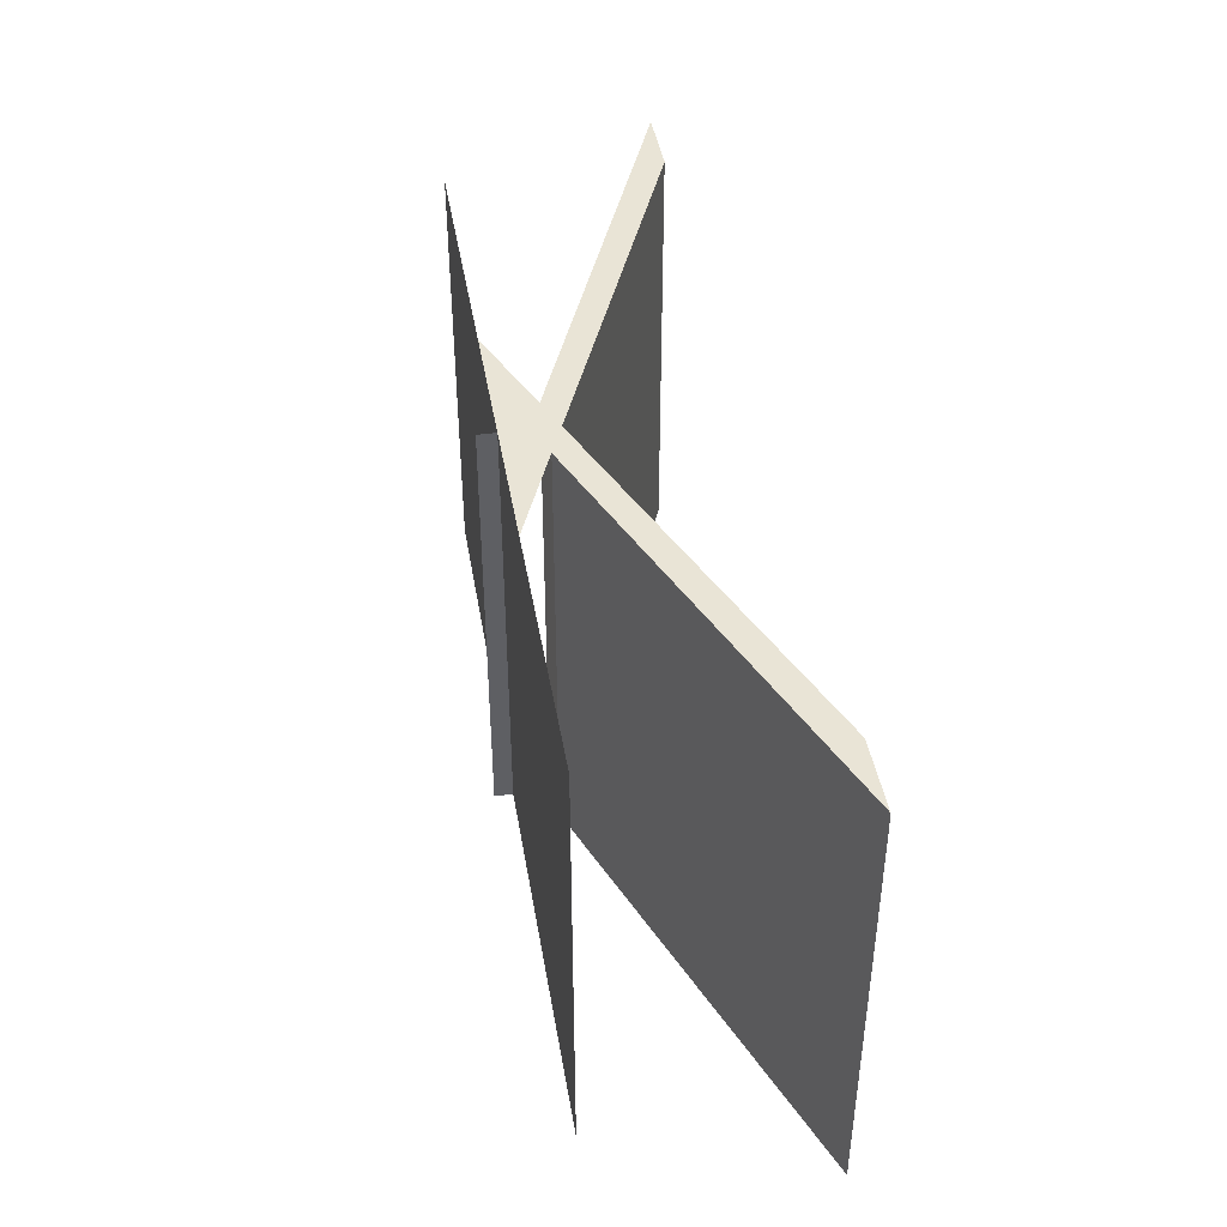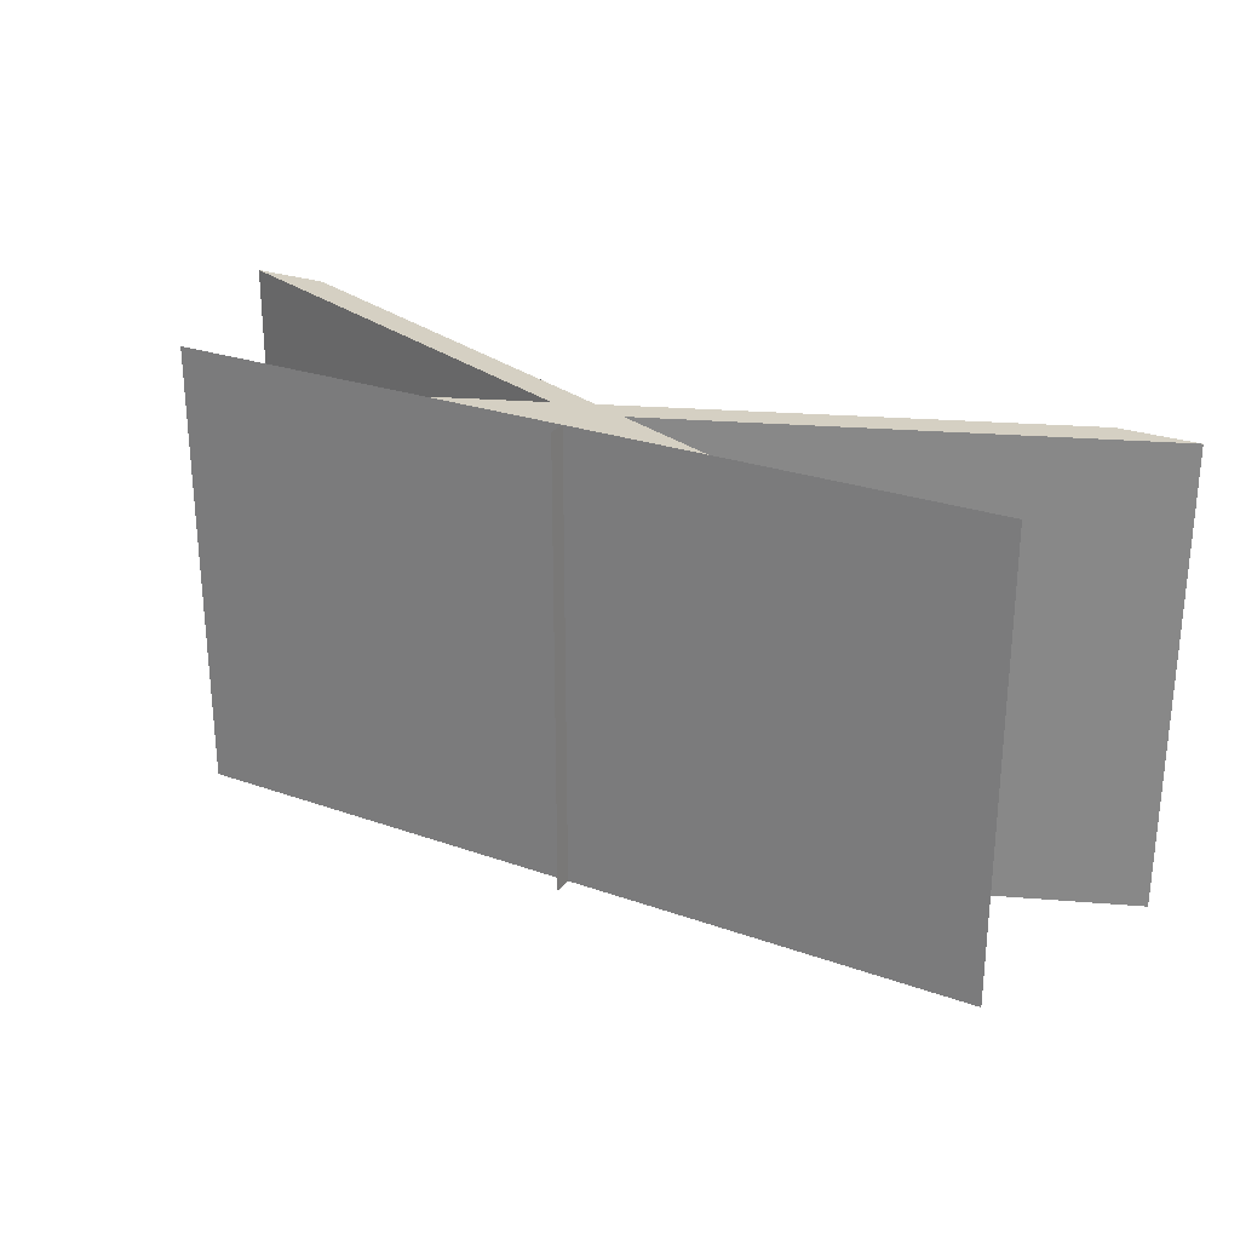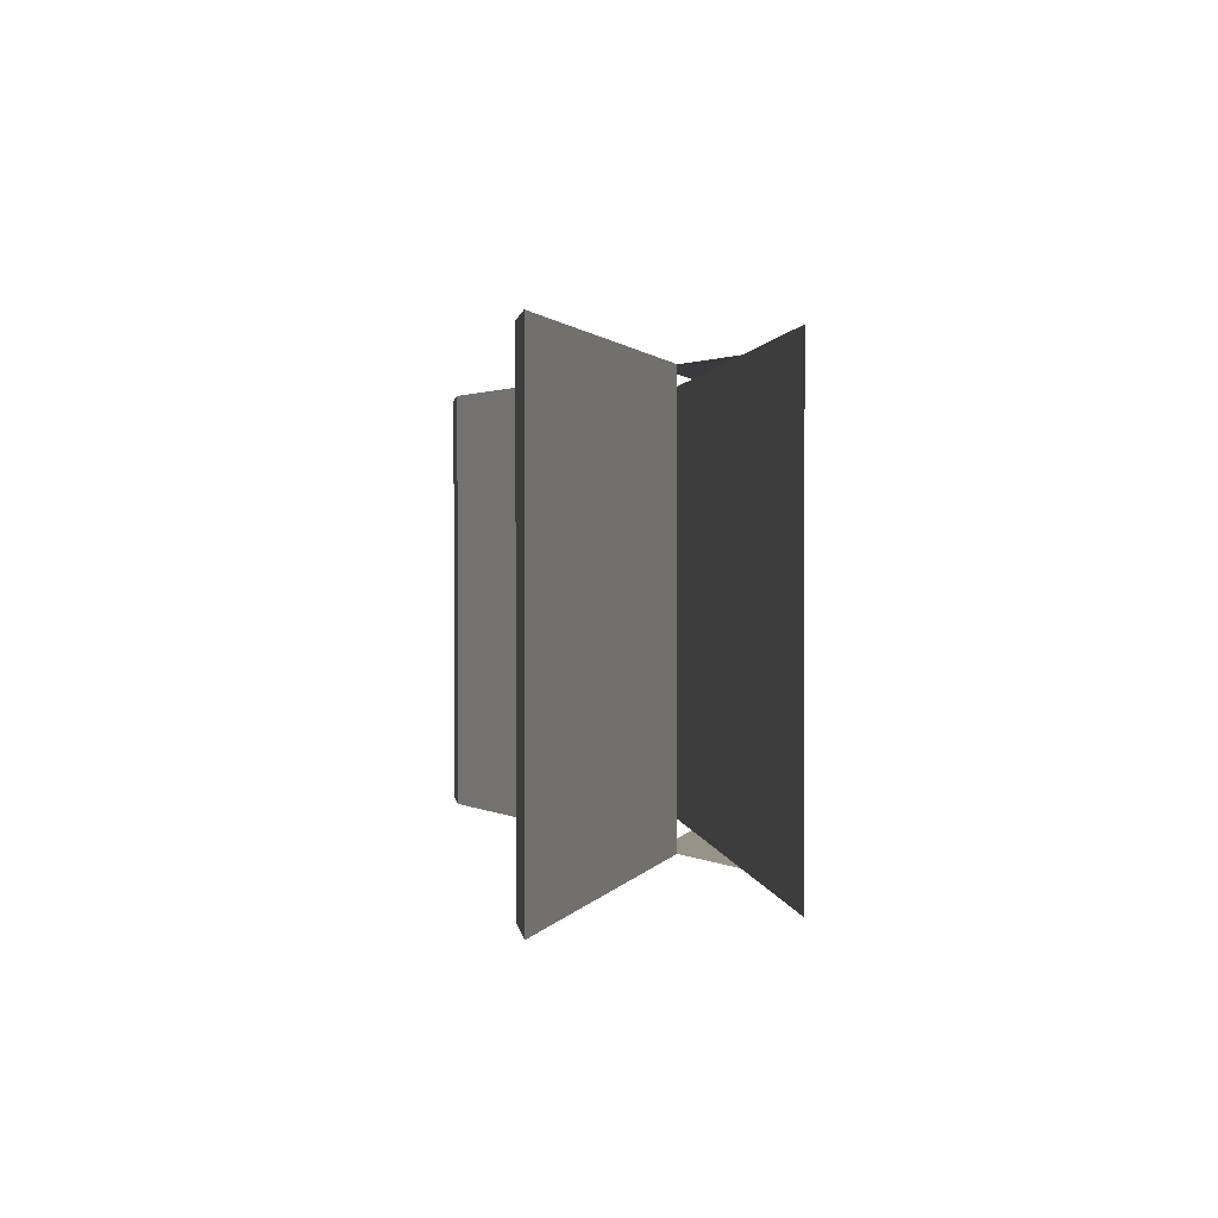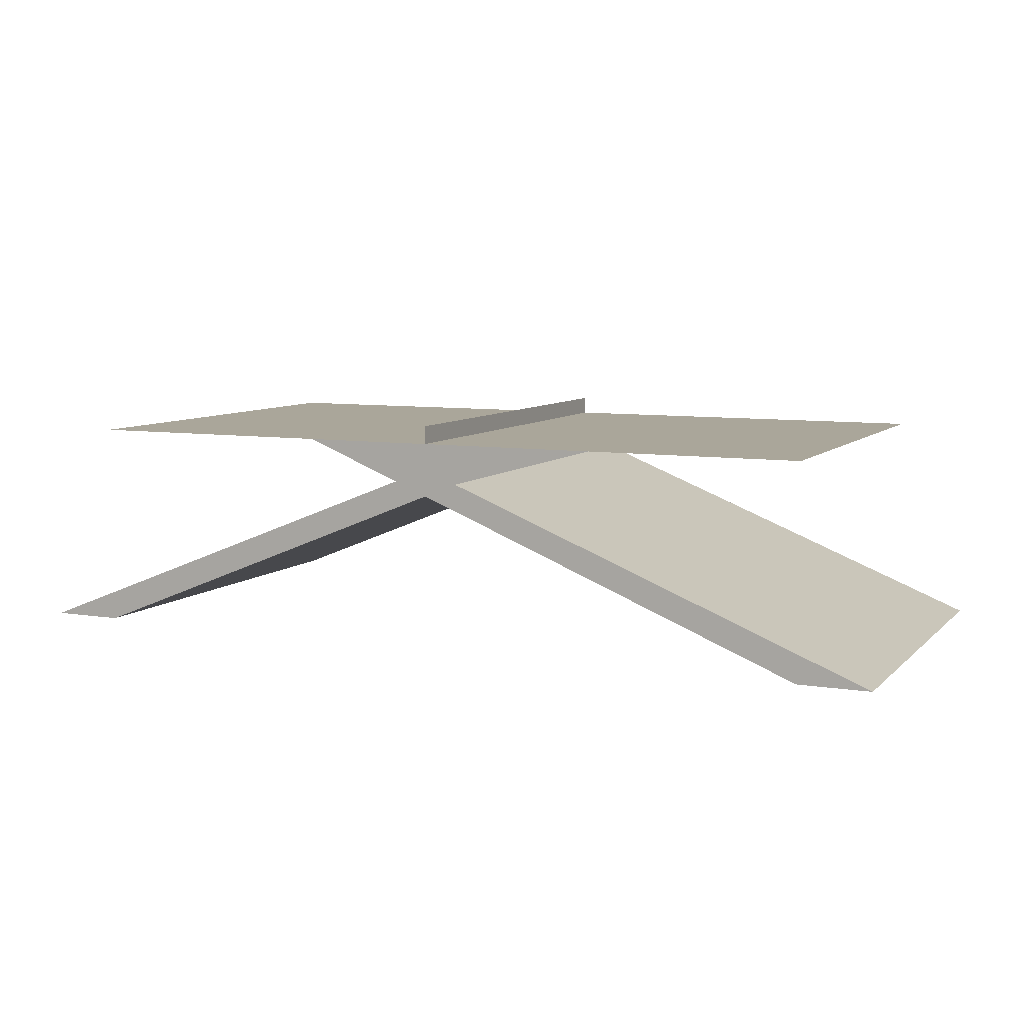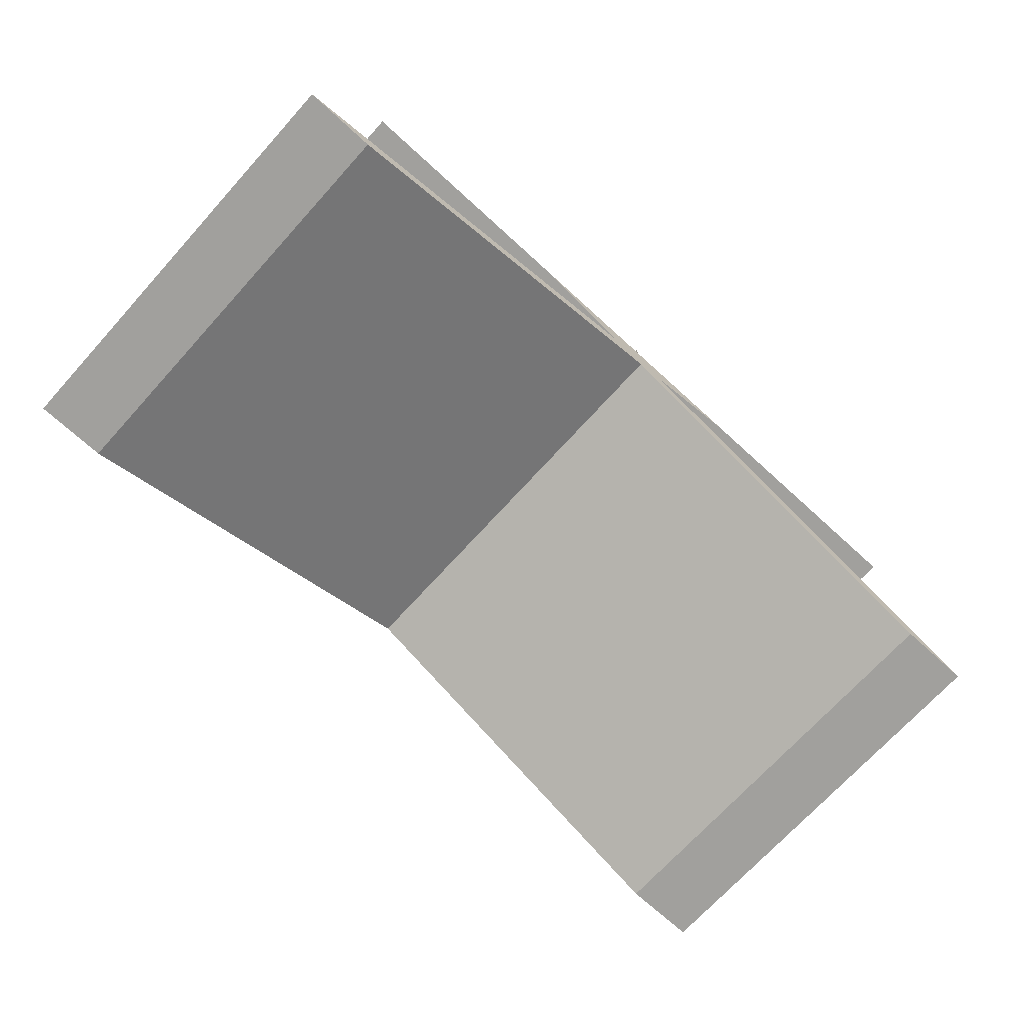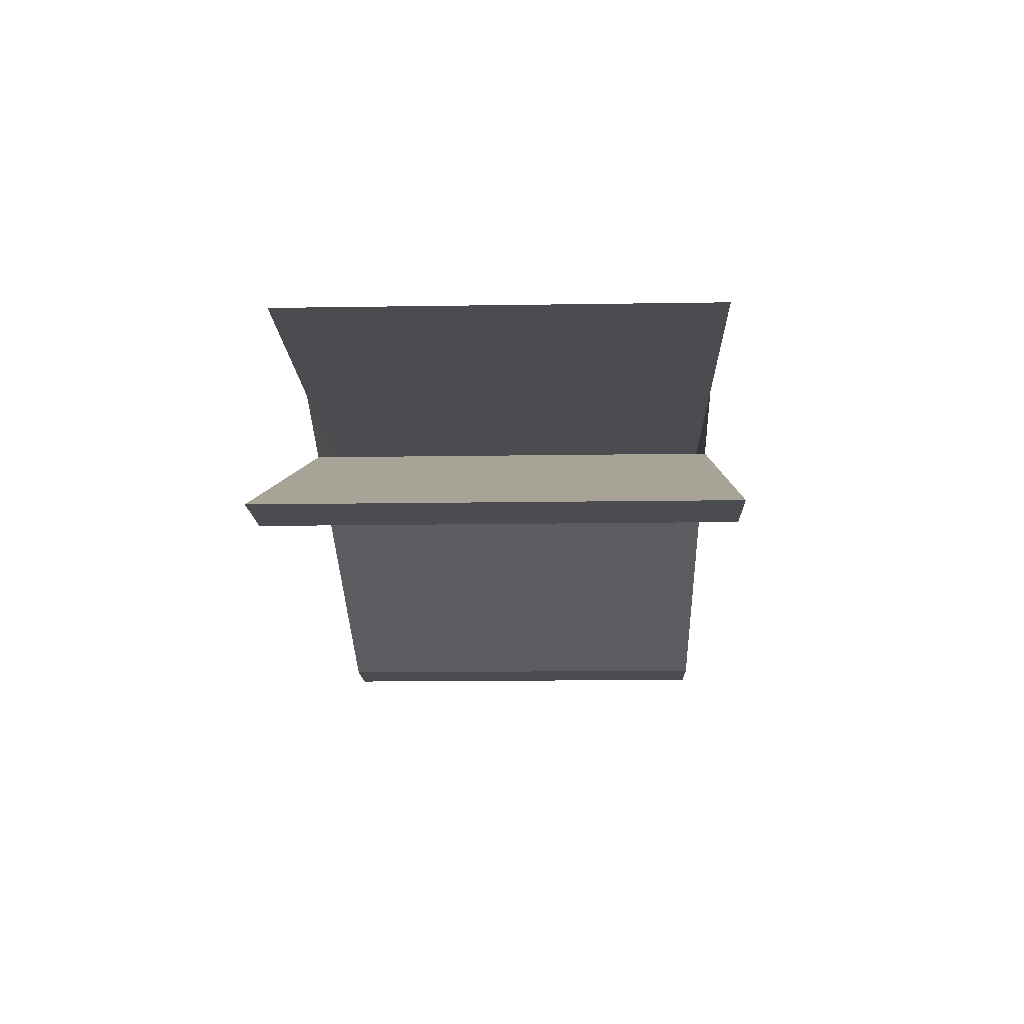
<metadata>
{"format":"obj","ext":"obj","renderer":"f3d","projection":"perspective","resolution":1024,"background":"white","views":[{"elev":42.5,"azim":-99.5,"up":"+Z"},{"elev":26.1,"azim":-150.8,"up":"+Z"},{"elev":1.4,"azim":83.1,"up":"+Z"},{"elev":7.8,"azim":-155.7,"up":"+Y"},{"elev":-71.6,"azim":-42.3,"up":"+Y"},{"elev":-14.9,"azim":91.9,"up":"+Y"}]}
</metadata>
<code>
v -0.000134 0.07441 0.2064
v -0.000134 0.0572 0.007317
v -0.000134 0.0572 0.2064
v -0.000134 0.0572 -0.00644
v -0.000134 0.0572 -0.2066
v -0.000134 0.07441 -0.2066
v -0.3719 0.0572 0.007317
v 0.1259 0.0572 0.2064
v 0.3716 0.0572 0.007317
v -0.3719 0.0572 -0.00644
v -0.1262 0.0572 0.2064
v 0.3716 0.0572 0.2064
v 0.3716 0.0572 -0.00644
v -0.3719 0.0572 -0.2066
v -0.3719 0.0572 0.2064
v 0.3716 0.0572 -0.2066
v -0.1262 0.0572 -0.2066
v 0.1259 0.0572 -0.2066
v 0.03216 0.01927 0.2064
v -0.03225 0.0192 0.2064
v -0.000139 0.006207 0.2064
v 0.3716 -0.1442 0.2064
v -0.03225 0.0192 -0.2066
v -0.3719 -0.1442 0.2064
v 0.4429 -0.1442 0.2064
v -0.000139 0.006207 -0.2066
v 0.03216 0.01927 -0.2066
v -0.4412 -0.1442 0.2064
v -0.3719 -0.1442 -0.2066
v 0.3716 -0.1442 -0.2066
v 0.4429 -0.1442 -0.2066
v -0.4412 -0.1442 -0.2066
g mesh1_mesh1-geometry
f 1 2 3
f 2 1 4
f 3 2 1
f 4 1 2
f 4 1 5
f 5 1 4
f 5 1 6
f 6 1 5
g mesh1_mesh1-geometry
f 3 7 2
f 2 8 3
f 4 9 2
f 2 10 4
f 11 7 3
f 10 2 7
f 8 2 12
f 5 13 4
f 4 14 5
f 9 4 13
f 12 2 9
f 14 4 10
f 7 11 15
f 13 5 16
f 5 14 17
f 16 5 18
g mesh1_mesh1-geometry
f 2 7 3
f 3 8 2
f 3 7 11
f 12 2 8
f 4 13 5
f 5 14 4
f 9 2 12
f 10 4 14
f 15 11 7
f 16 5 13
f 17 14 5
f 18 5 16
g mesh1_mesh1-geometry
f 2 9 4
f 4 10 2
f 7 2 10
f 13 4 9
g mesh1_mesh1-geometry
f 3 19 8
f 8 19 3
f 20 3 11
f 11 3 20
f 21 19 3
f 3 19 21
f 21 3 20
f 20 3 21
f 22 19 21
f 21 19 22
f 5 23 17
f 17 23 5
f 20 24 21
f 21 24 20
f 19 22 25
f 25 22 19
f 26 22 21
f 21 22 26
f 5 18 27
f 27 18 5
f 5 26 23
f 23 26 5
f 24 20 28
f 28 20 24
f 29 21 24
f 24 21 29
f 30 25 22
f 22 25 30
f 31 19 25
f 25 19 31
f 22 26 30
f 30 26 22
f 21 29 26
f 26 29 21
f 27 26 5
f 5 26 27
f 29 23 26
f 26 23 29
f 23 28 20
f 20 28 23
f 32 24 28
f 28 24 32
f 24 32 29
f 29 32 24
f 25 30 31
f 31 30 25
f 19 31 27
f 27 31 19
f 27 30 26
f 26 30 27
f 23 29 32
f 32 29 23
f 28 23 32
f 32 23 28
f 30 27 31
f 31 27 30

</code>
